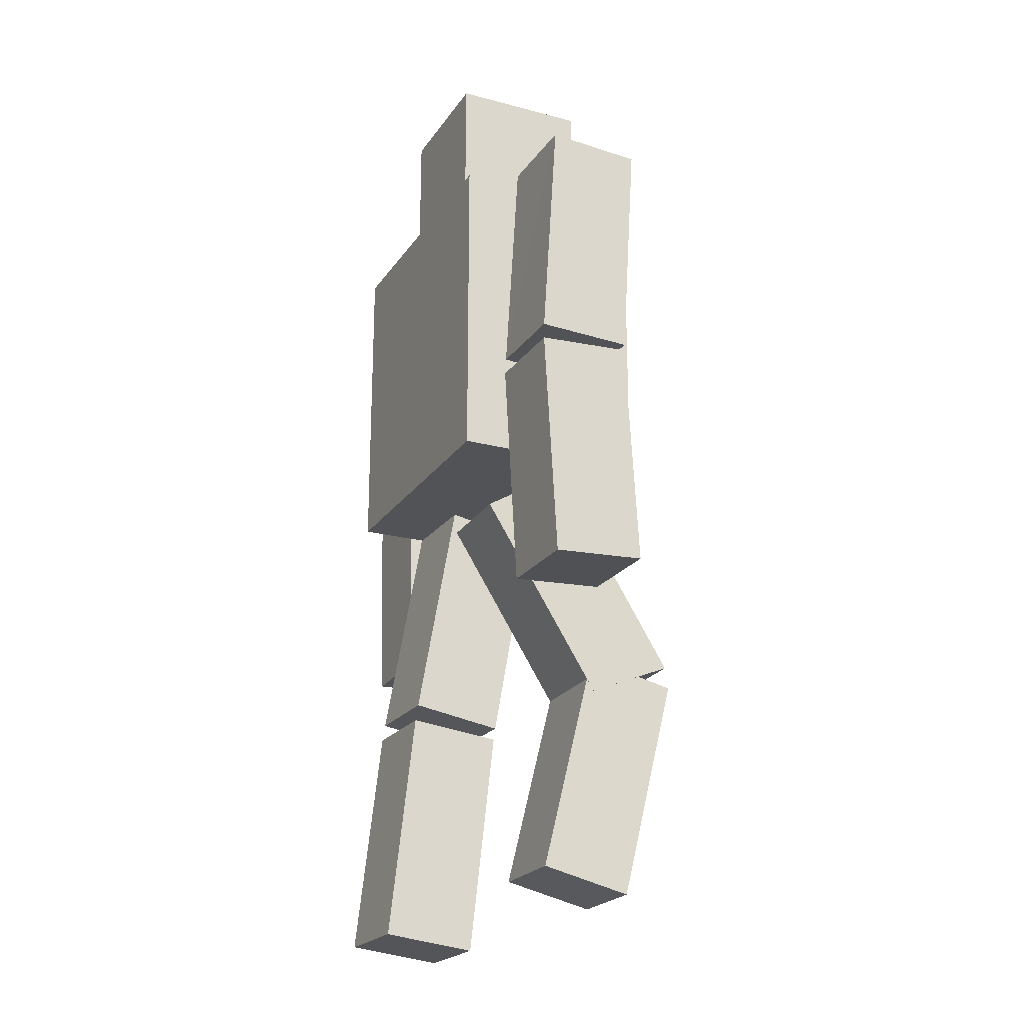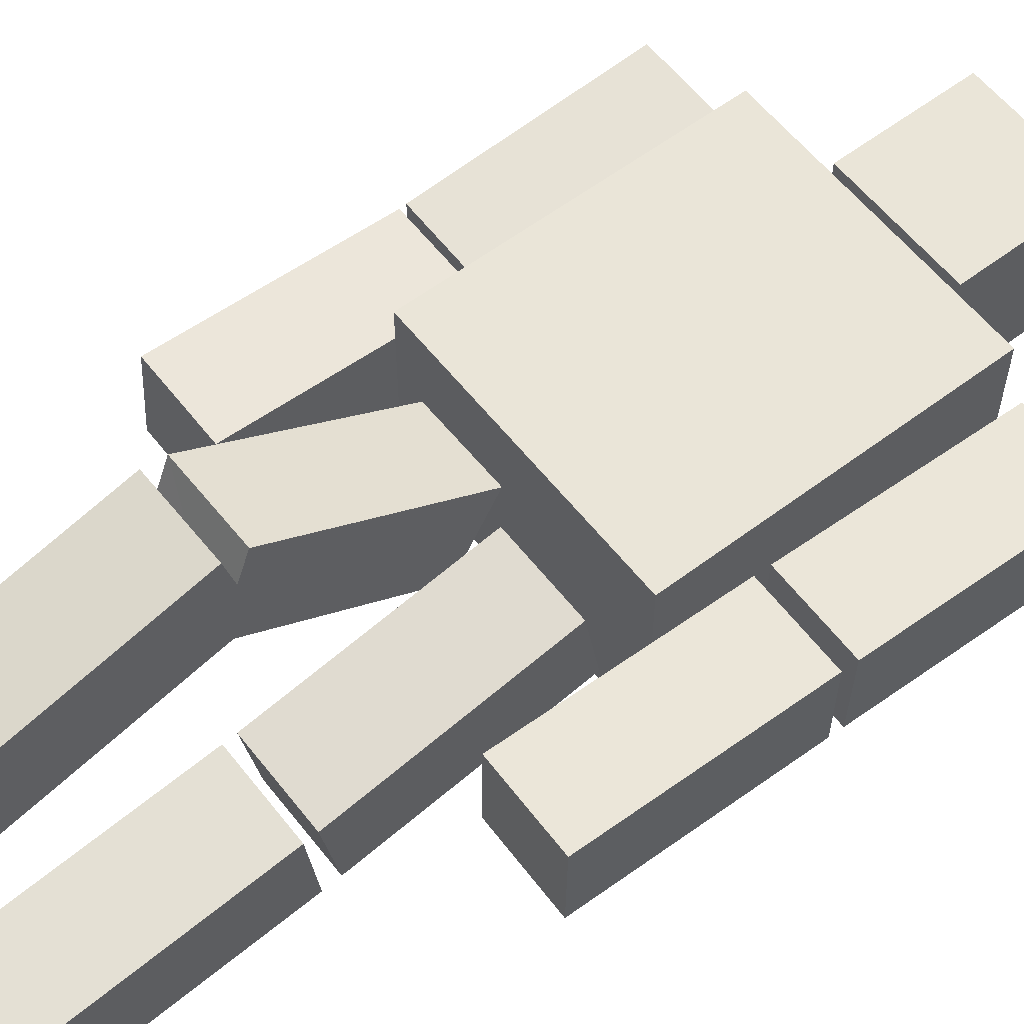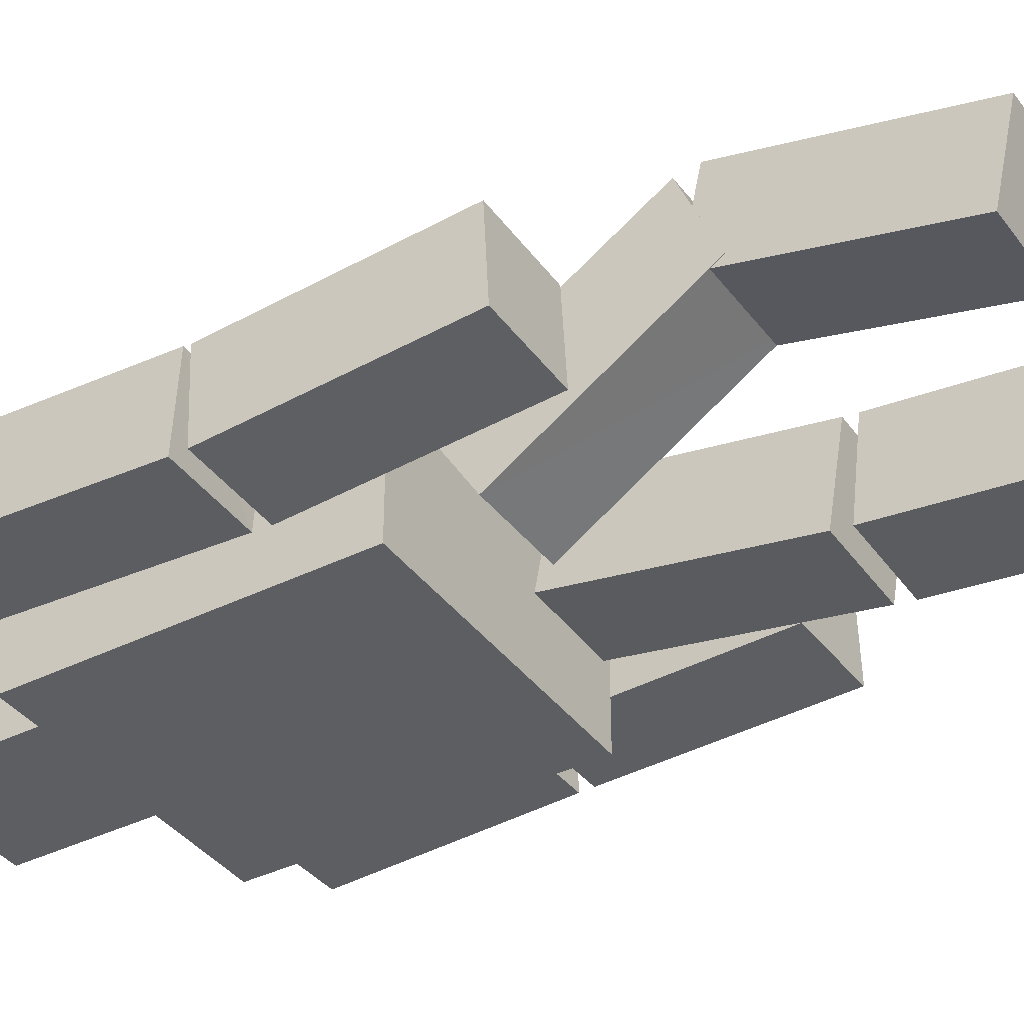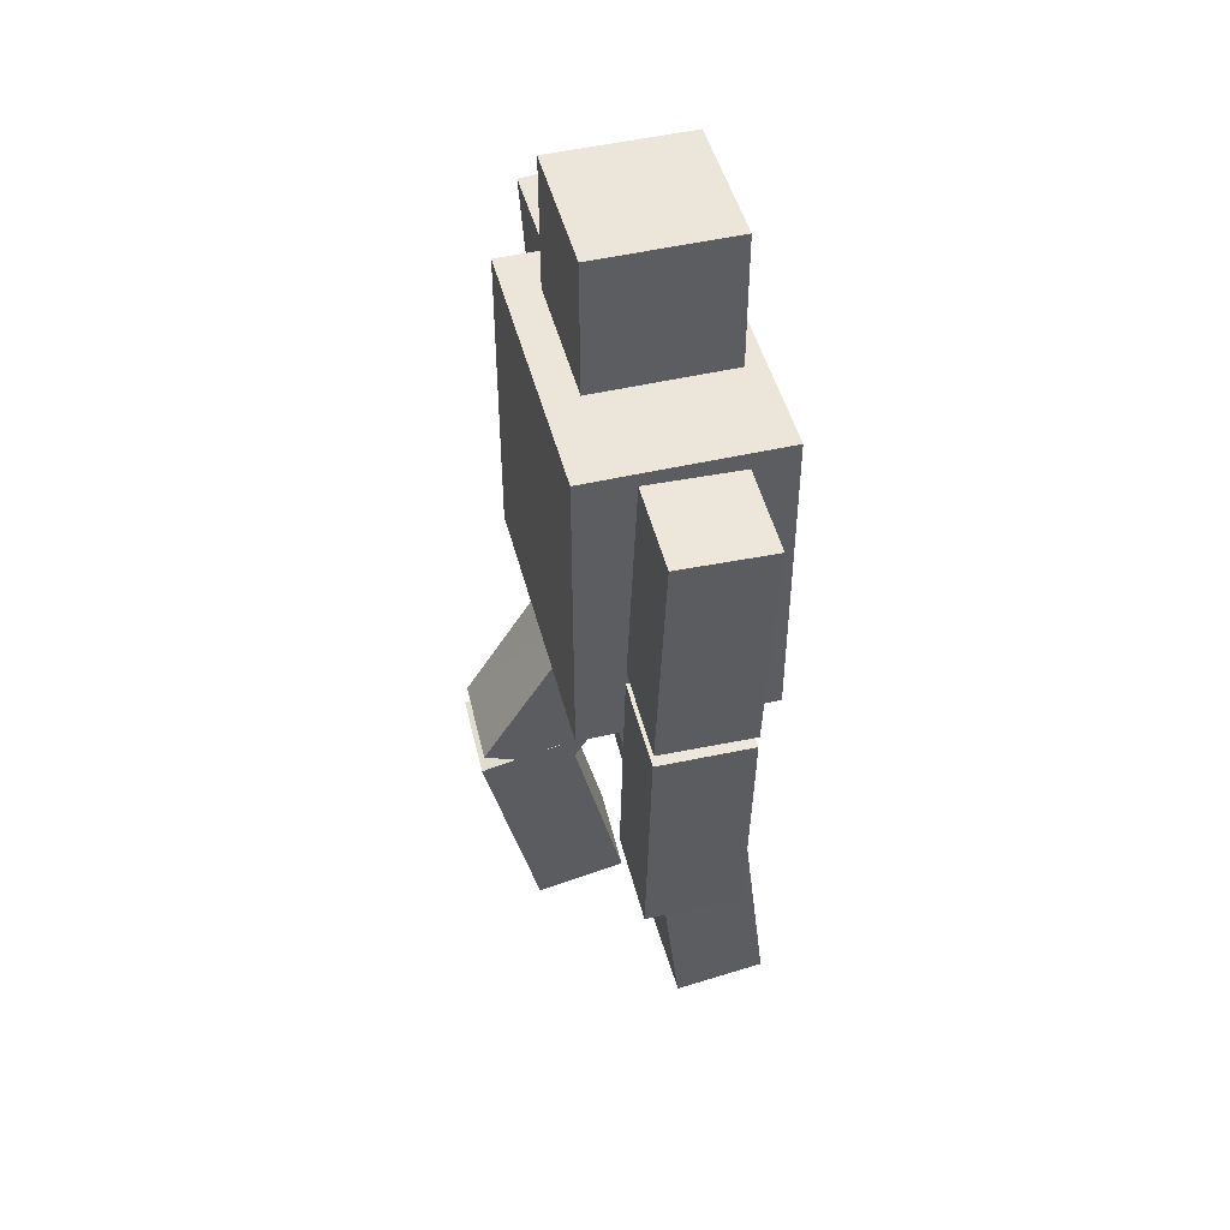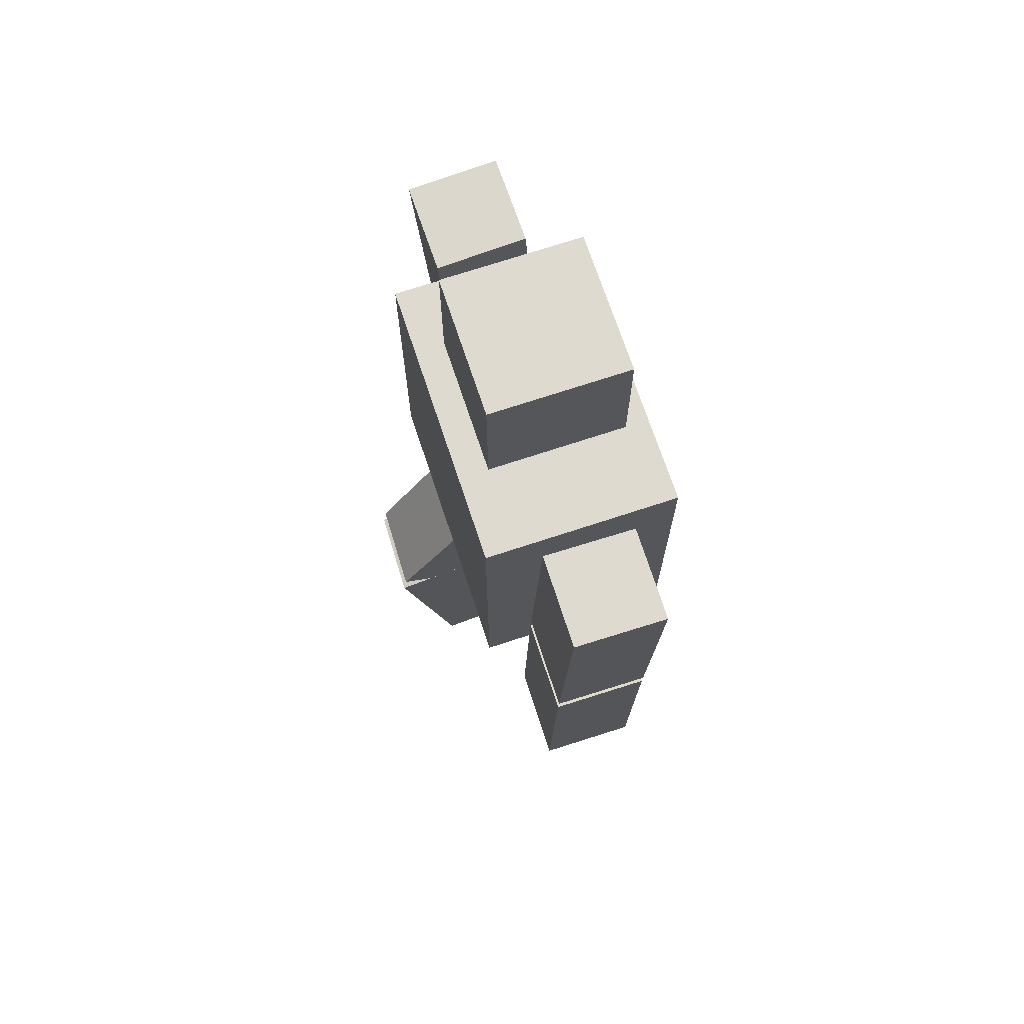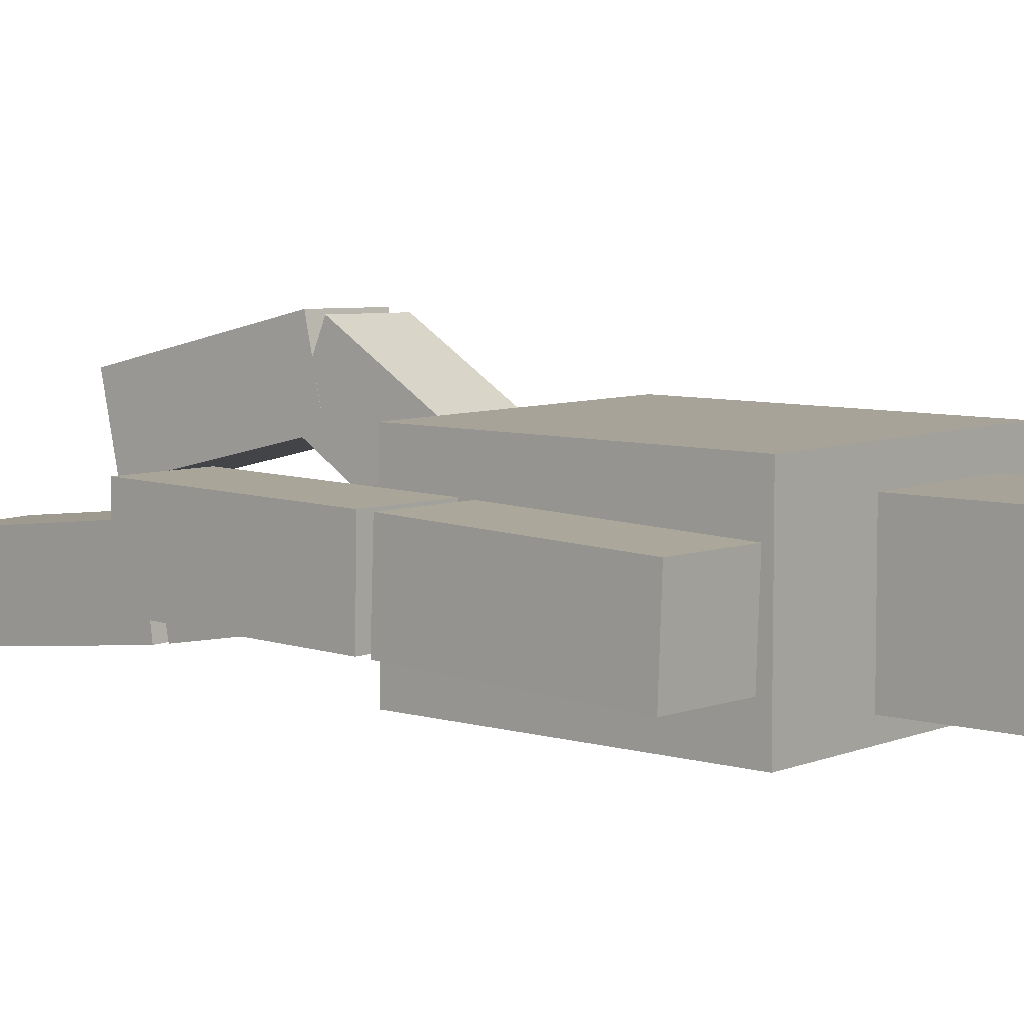
<metadata>
{"format":"obj","ext":"obj","renderer":"f3d","projection":"perspective","resolution":1024,"background":"white","views":[{"elev":-21.8,"azim":-114.9,"up":"+Y"},{"elev":58.7,"azim":52.1,"up":"+Z"},{"elev":-38.3,"azim":-57.8,"up":"+Z"},{"elev":48.1,"azim":75.5,"up":"+Y"},{"elev":70.8,"azim":71.7,"up":"+Y"},{"elev":6.9,"azim":130.5,"up":"+Z"}]}
</metadata>
<code>
o Cube.005_Cube.008
v 0.6585 -0.5736 0.2485
v 0.6611 -0.5804 -0.1561
v 1.063 -0.5815 0.2512
v 1.066 -0.5883 -0.1534
v 0.6781 0.426 0.2318
v 0.6807 0.4192 -0.1727
v 1.085 0.4113 -0.17
v 1.083 0.4181 0.2345
v 0.07874 -2.087 -0.07341
v 0.07203 -2.042 -0.4754
v 0.4833 -2.086 -0.08005
v 0.4766 -2.041 -0.482
v 0.07816 -1.094 0.03888
v 0.07146 -1.048 -0.3631
v 0.476 -1.047 -0.3697
v 0.4827 -1.093 0.03224
v 0.6992 1.491 0.1962
v 0.7017 1.477 -0.2082
v 1.104 1.483 0.1989
v 1.106 1.469 -0.2054
v 0.07885 -0.05781 0.2216
v 0.07205 0.01248 -0.1768
v 0.4834 -0.05688 0.2149
v 0.4766 0.01341 -0.1835
v 0.6794 0.4915 0.2295
v 0.6819 0.4781 -0.1748
v 1.086 0.4709 -0.1717
v 1.084 0.4832 0.2323
v 0.07818 -1.039 0.04671
v 0.07142 -0.9741 -0.3511
v 0.476 -0.9731 -0.3578
v 0.4827 -1.038 0.04003
v -0.6986 -0.5547 0.1987
v -0.7029 -0.578 -0.2052
v -1.103 -0.5541 0.203
v -1.107 -0.5774 -0.2009
v -0.6978 0.4436 0.1412
v -0.7021 0.4204 -0.2627
v -1.107 0.4209 -0.2585
v -1.102 0.4442 0.1454
v -0.08022 -1.888 0.4411
v -0.07047 -1.792 0.04812
v -0.4847 -1.89 0.4306
v -0.4749 -1.794 0.03769
v -0.09017 -0.9166 0.6778
v -0.08042 -0.8207 0.2848
v -0.4849 -0.8223 0.2744
v -0.4946 -0.9182 0.6674
v -0.6954 1.467 0.2082
v -0.6994 1.492 -0.1956
v -1.1 1.467 0.2123
v -1.104 1.493 -0.1916
v -0.07841 0.06852 0.1207
v -0.07002 -0.1408 -0.2254
v -0.4829 0.06794 0.1113
v -0.4745 -0.1414 -0.2349
v -0.6978 0.4687 0.1463
v -0.7018 0.4929 -0.2581
v -1.106 0.4885 -0.2574
v -1.102 0.4723 0.1497
v -0.08997 -0.8218 0.6635
v -0.08088 -0.9732 0.2925
v -0.4854 -0.9746 0.2829
v -0.4944 -0.8222 0.6531
v 0.63 0.07991 0.42
v 0.63 1.48 0.42
v 0.63 0.07991 -0.42
v 0.63 1.48 -0.42
v -0.63 0.07991 0.42
v -0.63 1.48 0.42
v -0.63 0.07991 -0.42
v -0.63 1.48 -0.42
v 0.3002 1.58 0.2999
v 0.3 2.18 0.3007
v 0.2997 1.58 -0.3001
v 0.2995 2.18 -0.2993
v -0.2998 1.579 0.3004
v -0.3 2.179 0.3011
v -0.3003 1.58 -0.2996
v -0.3005 2.18 -0.2989
f 4 1 2
f 8 1 3
f 4 8 3
f 6 4 2
f 5 2 1
f 10 11 9
f 16 9 11
f 15 11 12
f 14 12 10
f 9 14 10
f 17 26 25
f 18 27 26
f 27 19 28
f 19 25 28
f 20 17 19
f 29 22 30
f 22 31 30
f 24 32 31
f 23 29 32
f 22 23 24
f 25 27 28
f 7 5 8
f 16 14 13
f 29 31 32
f 34 35 36
f 33 40 35
f 36 40 39
f 36 38 34
f 34 37 33
f 41 44 42
f 41 48 43
f 44 48 47
f 42 47 46
f 42 45 41
f 57 50 49
f 58 52 50
f 60 52 59
f 60 49 51
f 51 50 52
f 62 53 61
f 62 56 54
f 63 55 56
f 64 53 55
f 55 54 56
f 67 66 65
f 71 68 67
f 69 72 71
f 65 70 69
f 65 71 67
f 70 68 72
f 73 76 74
f 75 80 76
f 77 80 79
f 73 78 77
f 73 79 75
f 78 76 80
f 60 58 57
f 40 38 39
f 45 47 48
f 64 62 61
f 4 3 1
f 8 5 1
f 4 7 8
f 6 7 4
f 5 6 2
f 10 12 11
f 16 13 9
f 15 16 11
f 14 15 12
f 9 13 14
f 17 18 26
f 18 20 27
f 27 20 19
f 19 17 25
f 20 18 17
f 29 21 22
f 22 24 31
f 24 23 32
f 23 21 29
f 22 21 23
f 25 26 27
f 7 6 5
f 16 15 14
f 29 30 31
f 34 33 35
f 33 37 40
f 36 35 40
f 36 39 38
f 34 38 37
f 41 43 44
f 41 45 48
f 44 43 48
f 42 44 47
f 42 46 45
f 57 58 50
f 58 59 52
f 60 51 52
f 60 57 49
f 51 49 50
f 62 54 53
f 62 63 56
f 63 64 55
f 64 61 53
f 55 53 54
f 67 68 66
f 71 72 68
f 69 70 72
f 65 66 70
f 65 69 71
f 70 66 68
f 73 75 76
f 75 79 80
f 77 78 80
f 73 74 78
f 73 77 79
f 78 74 76
f 60 59 58
f 40 37 38
f 45 46 47
f 64 63 62

</code>
